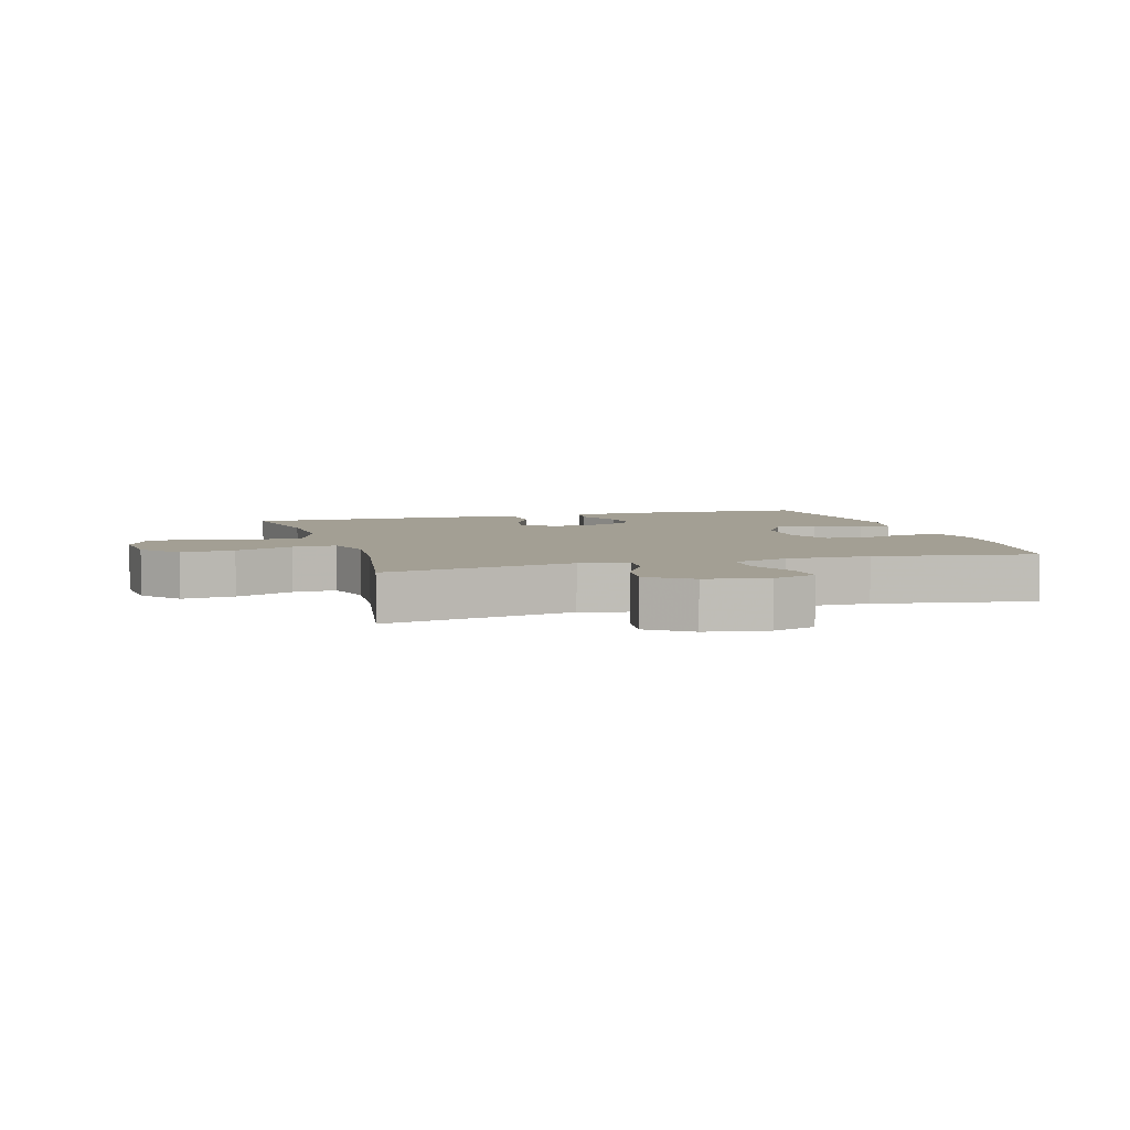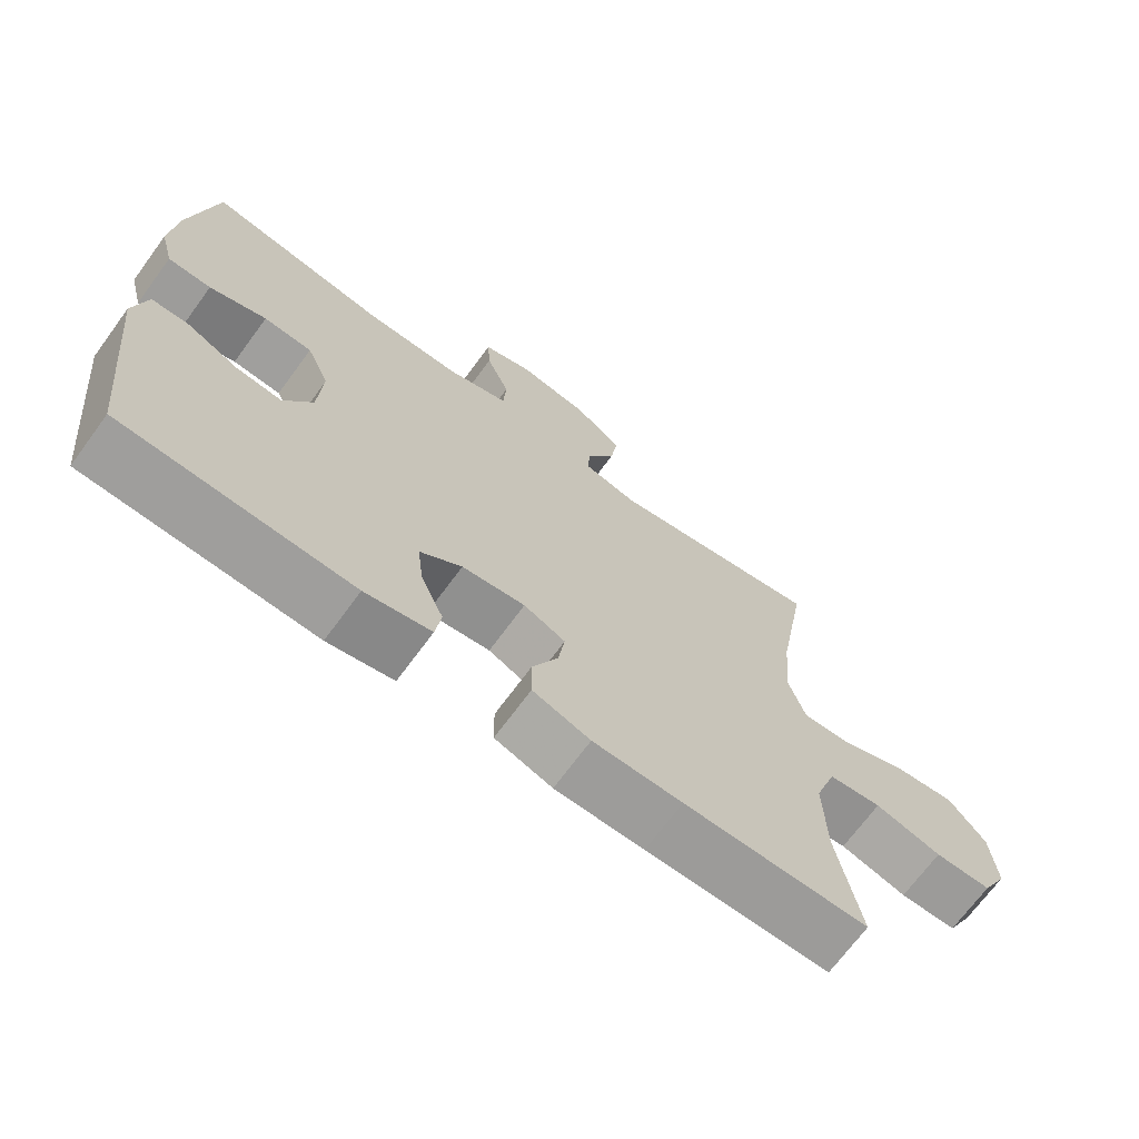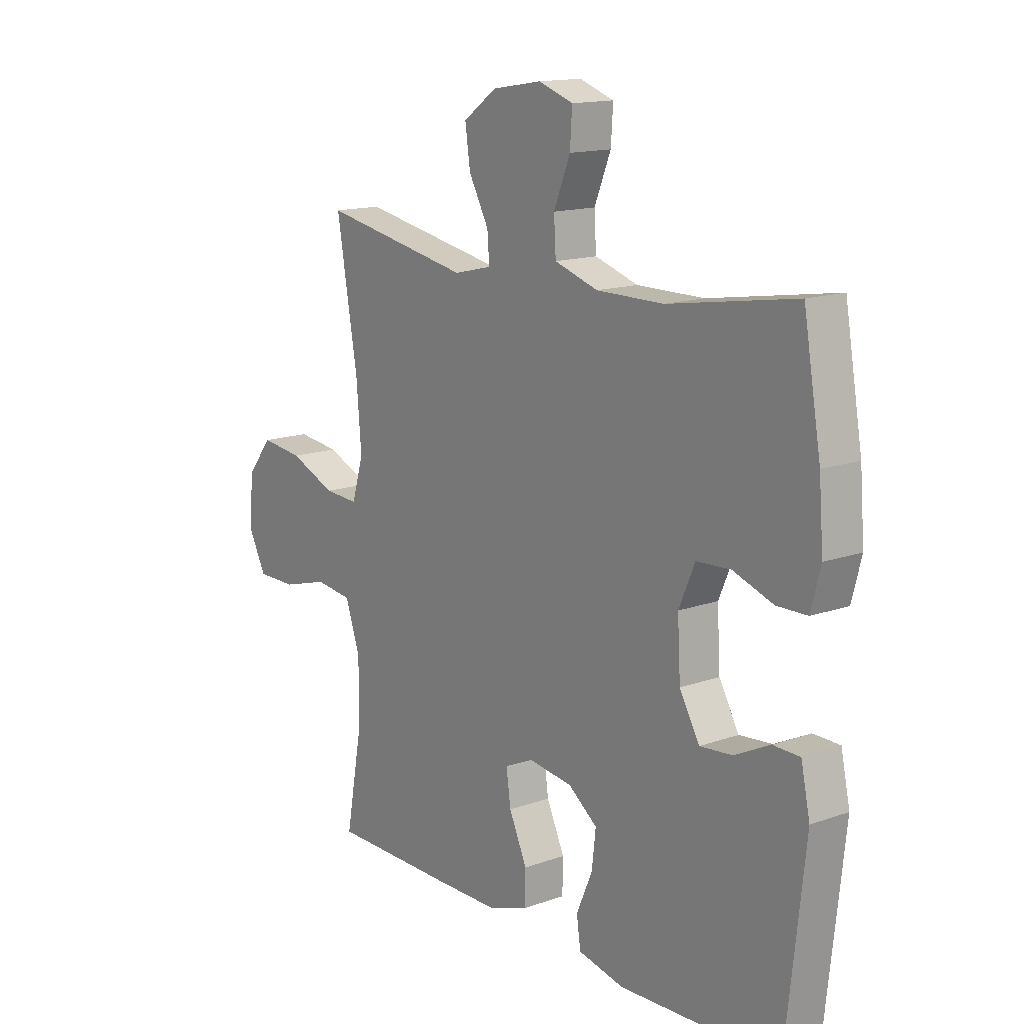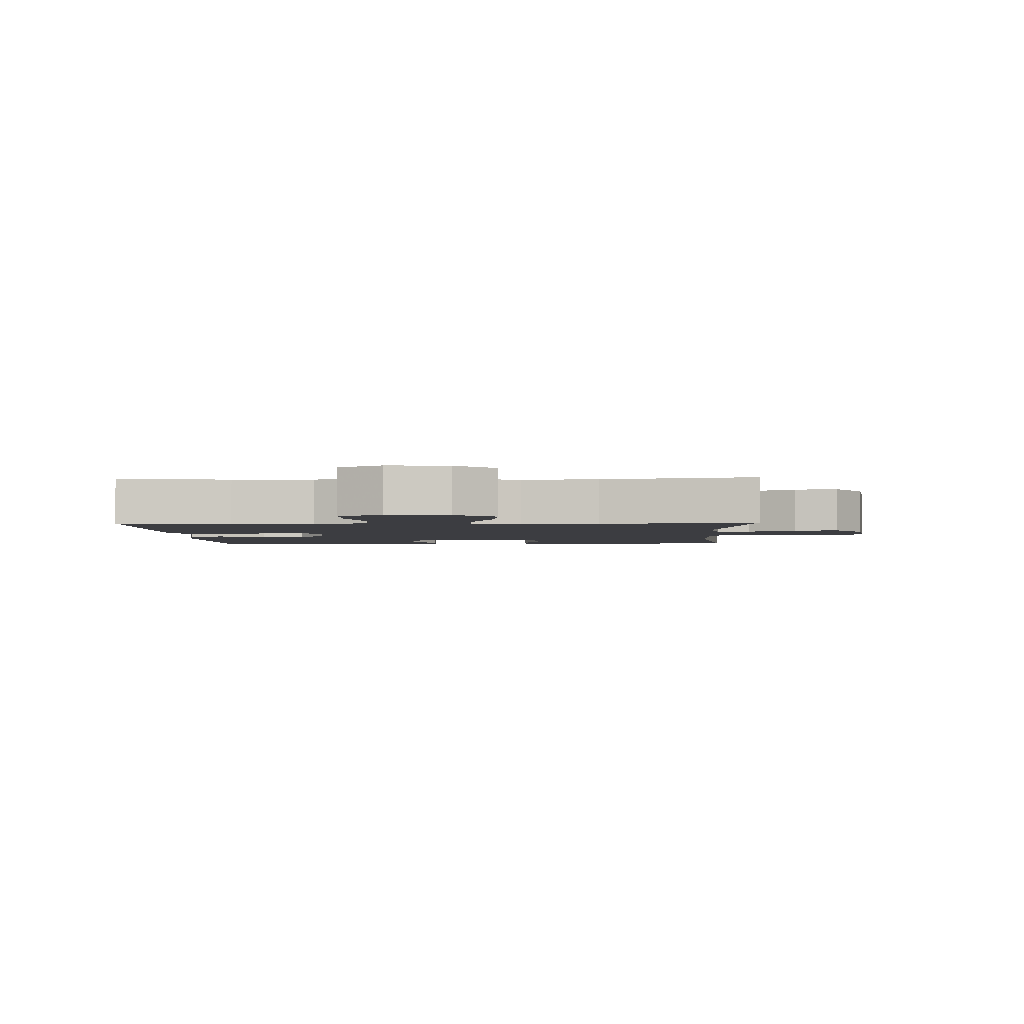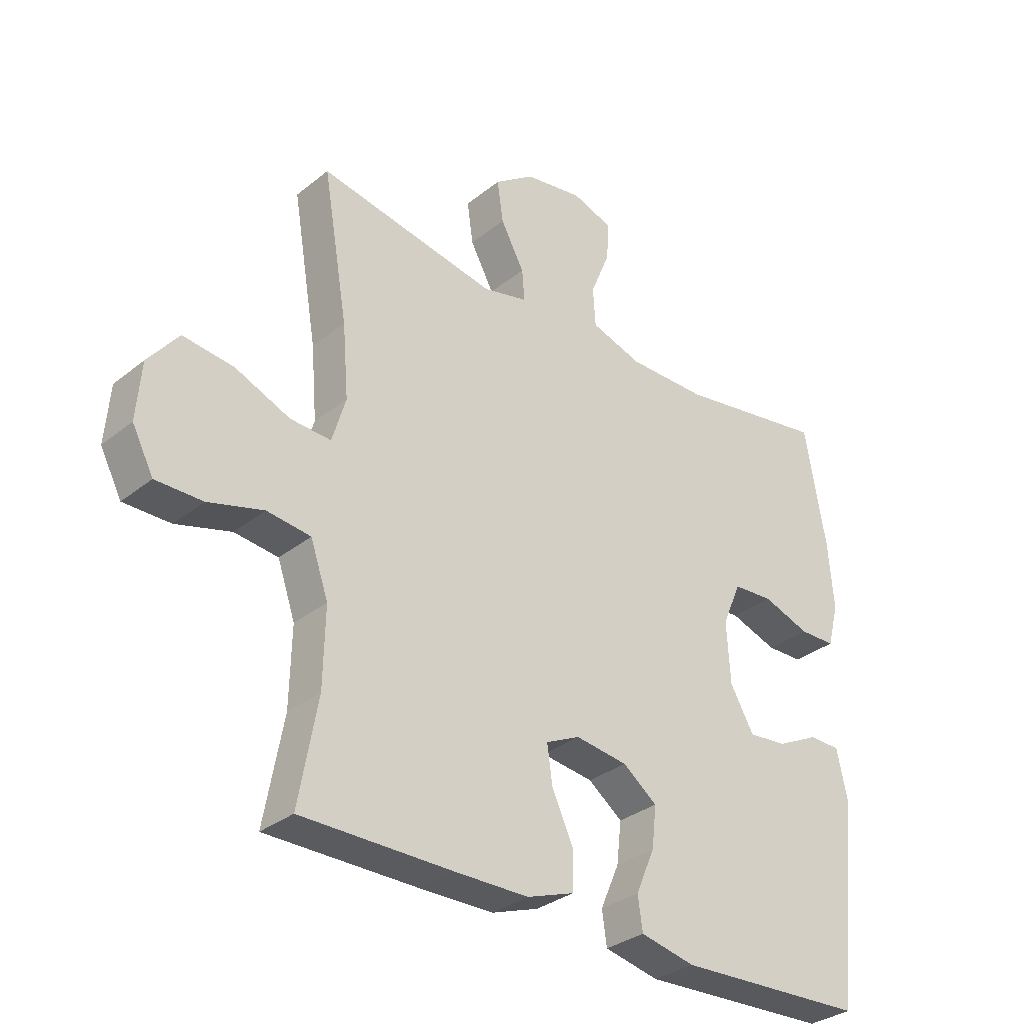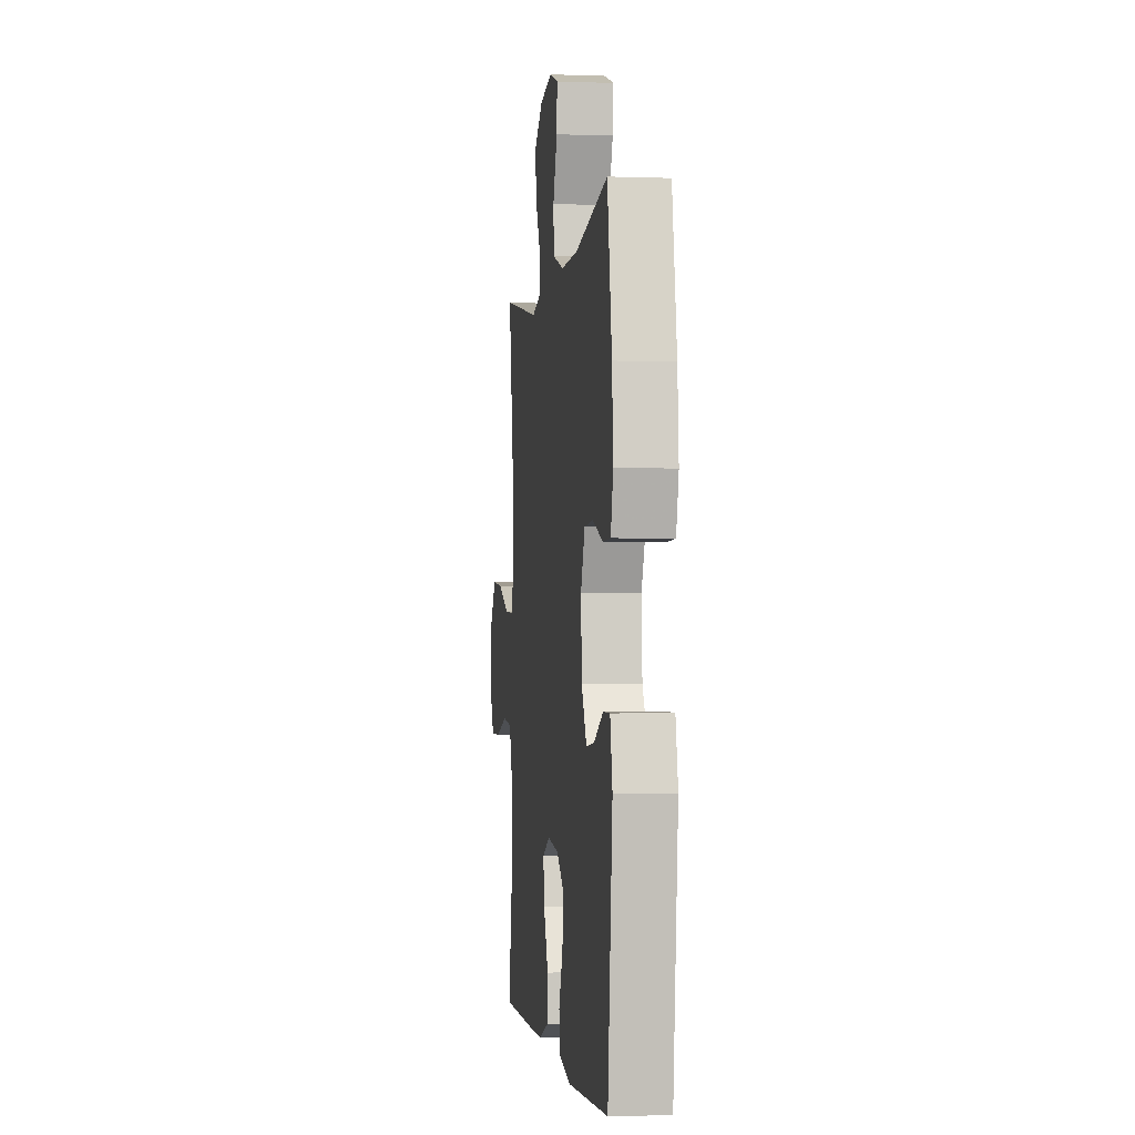
<metadata>
{"format":"obj","ext":"obj","renderer":"f3d","projection":"perspective","resolution":1024,"background":"white","views":[{"elev":5.3,"azim":-16.4,"up":"+Y"},{"elev":-69.8,"azim":143.7,"up":"+Z"},{"elev":14.6,"azim":52.4,"up":"+Z"},{"elev":-2.7,"azim":-88.0,"up":"+Y"},{"elev":-32.0,"azim":-41.8,"up":"+Z"},{"elev":-2.2,"azim":82.8,"up":"+Z"}]}
</metadata>
<code>
v 0.5 0.07 0.5
v 0.535 0.07 0.298
v 0.544 0.07 0.184
v 0.525 0.07 0.111
v 0.464 0.07 0.11
v 0.384 0.07 0.138
v 0.316 0.07 0.134
v 0.284 0.07 0.06
v 0.29 0.07 -0.044
v 0.33 0.07 -0.114
v 0.395 0.07 -0.108
v 0.466 0.07 -0.073
v 0.519 0.07 -0.074
v 0.537 0.07 -0.158
v 0.5 0.07 -0.5
v 0.18 0.07 -0.514
v 0.088 0.07 -0.494
v 0.08 0.07 -0.438
v 0.112 0.07 -0.364
v 0.12 0.07 -0.294
v 0.062 0.07 -0.25
v -0.026 0.07 -0.238
v -0.084 0.07 -0.265
v -0.075 0.07 -0.329
v -0.039 0.07 -0.408
v -0.04 0.07 -0.472
v -0.12 0.07 -0.5
v -0.244 0.07 -0.501
v -0.5 0.07 -0.5
v -0.468 0.07 -0.324
v -0.465 0.07 -0.194
v -0.495 0.07 -0.107
v -0.569 0.07 -0.098
v -0.662 0.07 -0.124
v -0.741 0.07 -0.124
v -0.777 0.07 -0.055
v -0.769 0.07 0.042
v -0.718 0.07 0.106
v -0.633 0.07 0.096
v -0.54 0.07 0.057
v -0.471 0.07 0.053
v -0.448 0.07 0.13
v -0.458 0.07 0.252
v -0.5 0.07 0.5
v -0.199 0.07 0.443
v -0.123 0.07 0.461
v -0.127 0.07 0.514
v -0.167 0.07 0.588
v -0.177 0.07 0.659
v -0.11 0.07 0.707
v -0.011 0.07 0.723
v 0.058 0.07 0.699
v 0.054 0.07 0.634
v 0.021 0.07 0.553
v 0.025 0.07 0.487
v 0.112 0.07 0.459
v 0.246 0.07 0.459
v 0.5 0 0.5
v 0.535 0 0.298
v 0.544 0 0.184
v 0.525 0 0.111
v 0.464 0 0.11
v 0.384 0 0.138
v 0.316 0 0.134
v 0.284 0 0.06
v 0.29 0 -0.044
v 0.33 0 -0.114
v 0.395 0 -0.108
v 0.466 0 -0.073
v 0.519 0 -0.074
v 0.537 0 -0.158
v 0.5 0 -0.5
v 0.18 0 -0.514
v 0.088 0 -0.494
v 0.08 0 -0.438
v 0.112 0 -0.364
v 0.12 0 -0.294
v 0.062 0 -0.25
v -0.026 0 -0.238
v -0.084 0 -0.265
v -0.075 0 -0.329
v -0.039 0 -0.408
v -0.04 0 -0.472
v -0.12 0 -0.5
v -0.244 0 -0.501
v -0.5 0 -0.5
v -0.468 0 -0.324
v -0.465 0 -0.194
v -0.495 0 -0.107
v -0.569 0 -0.098
v -0.662 0 -0.124
v -0.741 0 -0.124
v -0.777 0 -0.055
v -0.769 0 0.042
v -0.718 0 0.106
v -0.633 0 0.096
v -0.54 0 0.057
v -0.471 0 0.053
v -0.448 0 0.13
v -0.458 0 0.252
v -0.5 0 0.5
v -0.199 0 0.443
v -0.123 0 0.461
v -0.127 0 0.514
v -0.167 0 0.588
v -0.177 0 0.659
v -0.11 0 0.707
v -0.011 0 0.723
v 0.058 0 0.699
v 0.054 0 0.634
v 0.021 0 0.553
v 0.025 0 0.487
v 0.112 0 0.459
v 0.246 0 0.459
f 52 53 54
f 51 52 54
f 50 51 54
f 49 50 54
f 48 49 54
f 47 48 54
f 46 47 54 55
f 45 46 55 56
f 43 44 45
f 45 56 57
f 43 45 57
f 42 43 57
f 38 39 40
f 37 38 40
f 36 37 40
f 35 36 40
f 34 35 40
f 33 34 40
f 32 33 40 41
f 57 1 2
f 42 57 2
f 41 42 2
f 32 41 2
f 31 32 2
f 28 29 30
f 27 28 30
f 26 27 30
f 25 26 30
f 24 25 30
f 17 18 19
f 16 17 19
f 15 16 19
f 14 15 19
f 13 14 19
f 12 13 19
f 11 12 19
f 10 11 19 20
f 9 10 20 21
f 4 5 6
f 3 4 6
f 2 3 6
f 2 6 7
f 31 2 7
f 23 24 30 31
f 31 7 8
f 23 31 8
f 22 23 8
f 8 9 21 22
f 111 110 109
f 111 109 108
f 111 108 107
f 111 107 106
f 111 106 105
f 111 105 104
f 112 111 104 103
f 113 112 103 102
f 102 101 100
f 114 113 102
f 114 102 100
f 114 100 99
f 97 96 95
f 97 95 94
f 97 94 93
f 97 93 92
f 97 92 91
f 97 91 90
f 98 97 90 89
f 59 58 114
f 59 114 99
f 59 99 98
f 59 98 89
f 59 89 88
f 87 86 85
f 87 85 84
f 87 84 83
f 87 83 82
f 87 82 81
f 76 75 74
f 76 74 73
f 76 73 72
f 76 72 71
f 76 71 70
f 76 70 69
f 76 69 68
f 77 76 68 67
f 78 77 67 66
f 63 62 61
f 63 61 60
f 63 60 59
f 64 63 59
f 64 59 88
f 88 87 81 80
f 65 64 88
f 65 88 80
f 65 80 79
f 79 78 66 65
f 1 58 59 2
f 2 59 60 3
f 3 60 61 4
f 4 61 62 5
f 5 62 63 6
f 6 63 64 7
f 7 64 65 8
f 8 65 66 9
f 9 66 67 10
f 10 67 68 11
f 11 68 69 12
f 12 69 70 13
f 13 70 71 14
f 14 71 72 15
f 15 72 73 16
f 16 73 74 17
f 17 74 75 18
f 18 75 76 19
f 19 76 77 20
f 20 77 78 21
f 21 78 79 22
f 22 79 80 23
f 23 80 81 24
f 24 81 82 25
f 25 82 83 26
f 26 83 84 27
f 27 84 85 28
f 28 85 86 29
f 29 86 87 30
f 30 87 88 31
f 31 88 89 32
f 32 89 90 33
f 33 90 91 34
f 34 91 92 35
f 35 92 93 36
f 36 93 94 37
f 37 94 95 38
f 38 95 96 39
f 39 96 97 40
f 40 97 98 41
f 41 98 99 42
f 42 99 100 43
f 43 100 101 44
f 44 101 102 45
f 45 102 103 46
f 46 103 104 47
f 47 104 105 48
f 48 105 106 49
f 49 106 107 50
f 50 107 108 51
f 51 108 109 52
f 52 109 110 53
f 53 110 111 54
f 54 111 112 55
f 55 112 113 56
f 56 113 114 57
f 57 114 58 1

</code>
